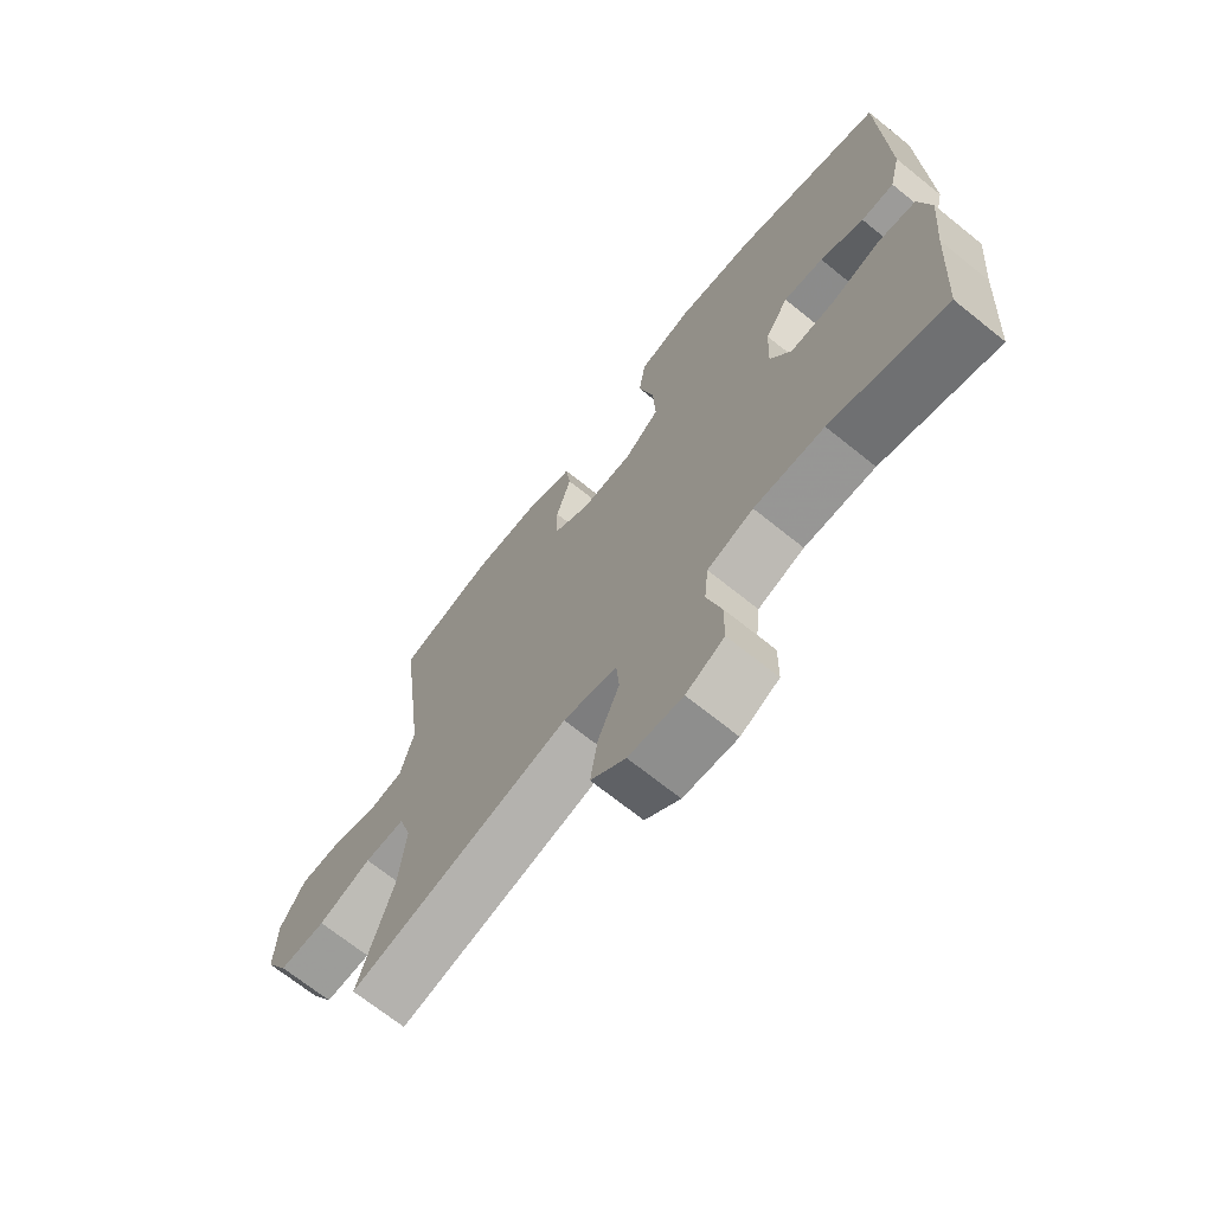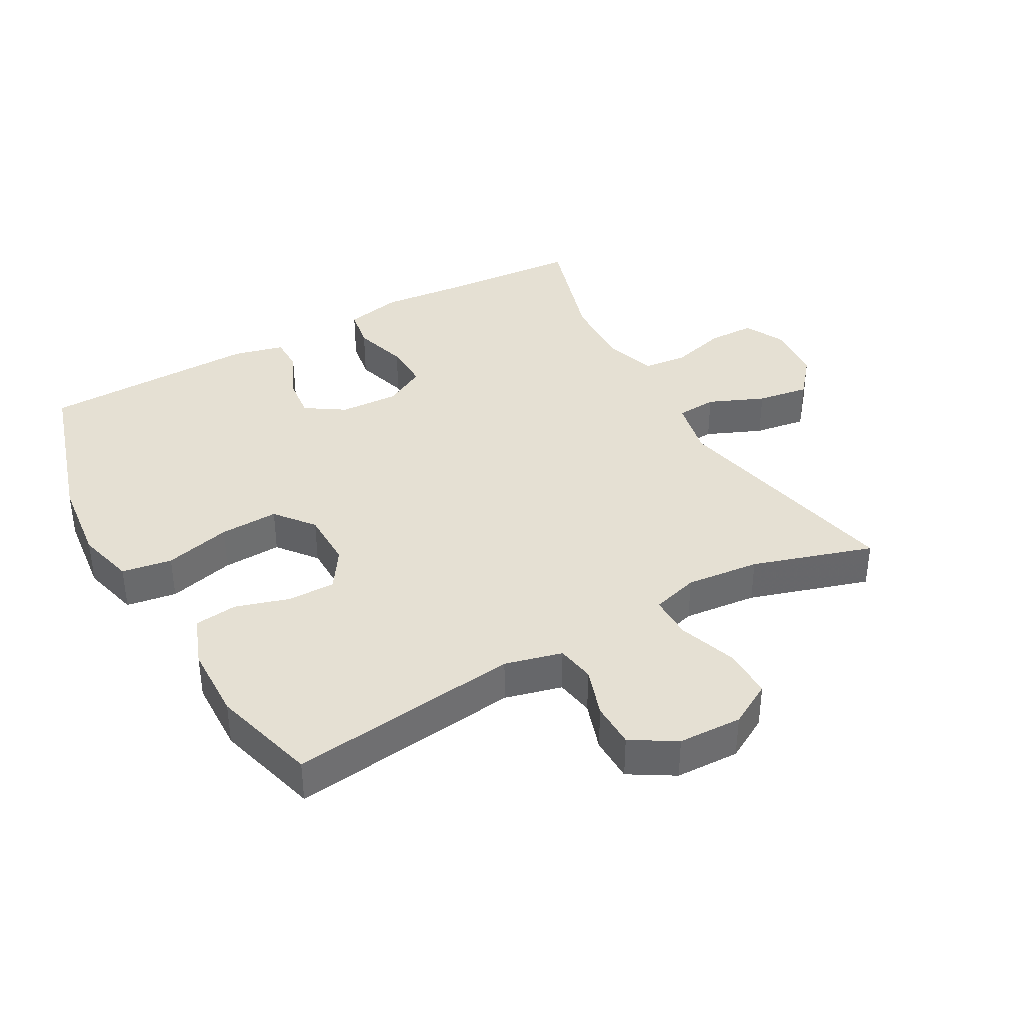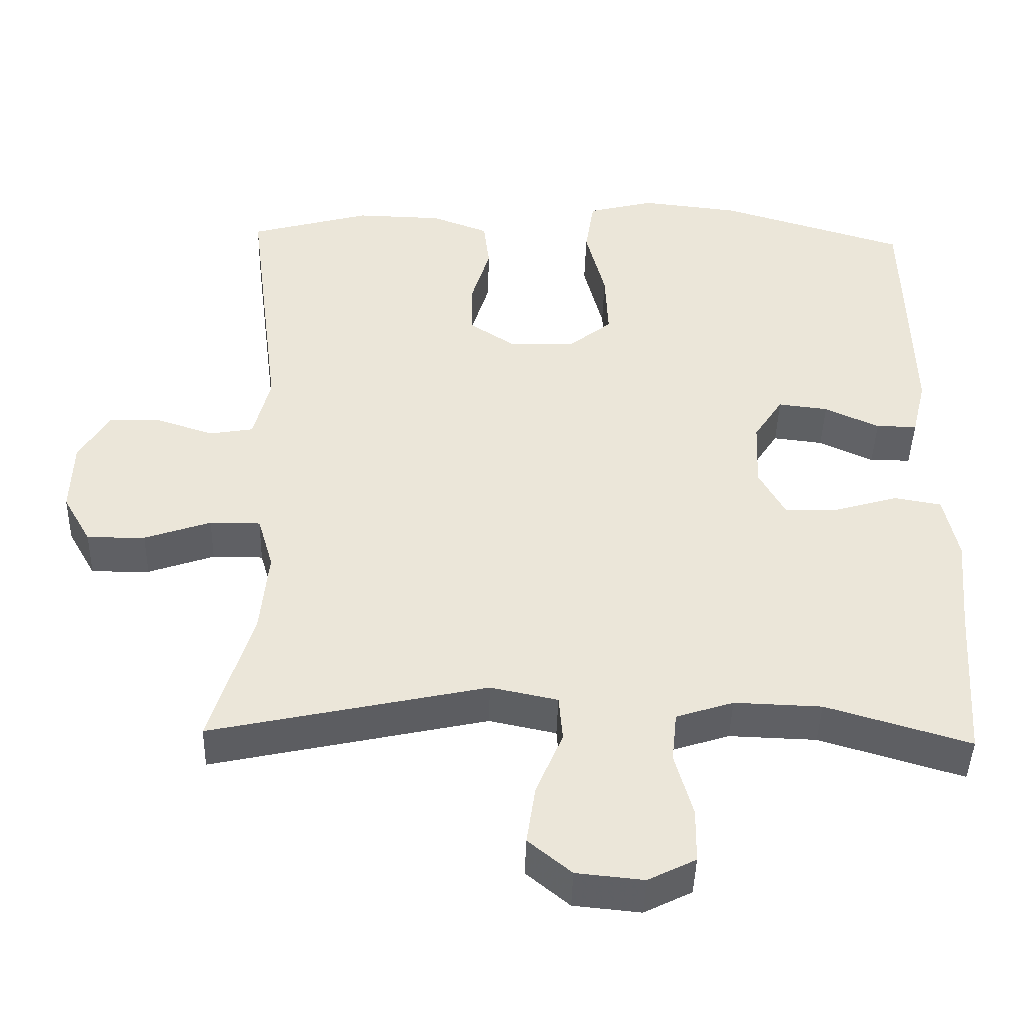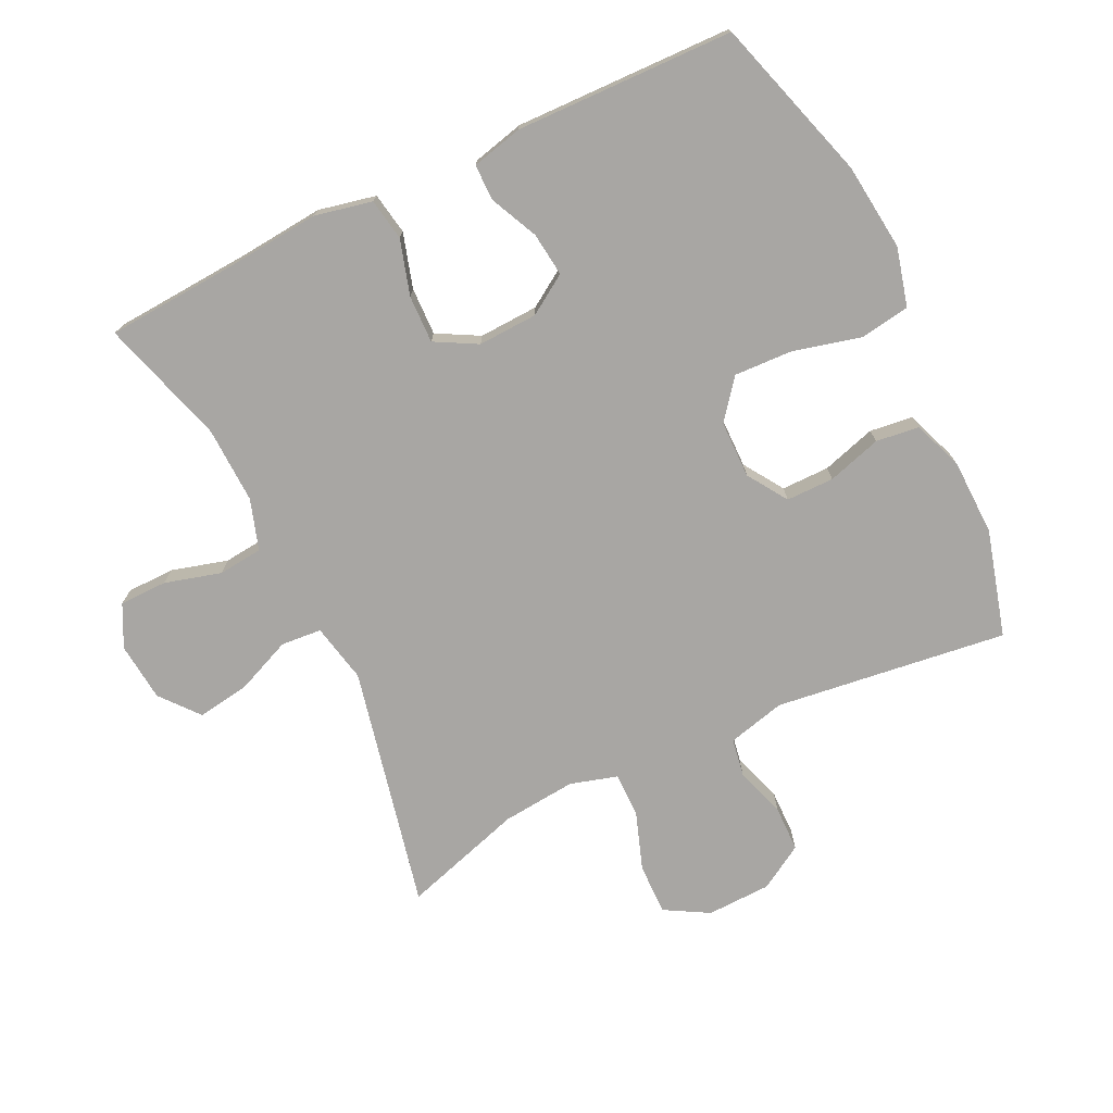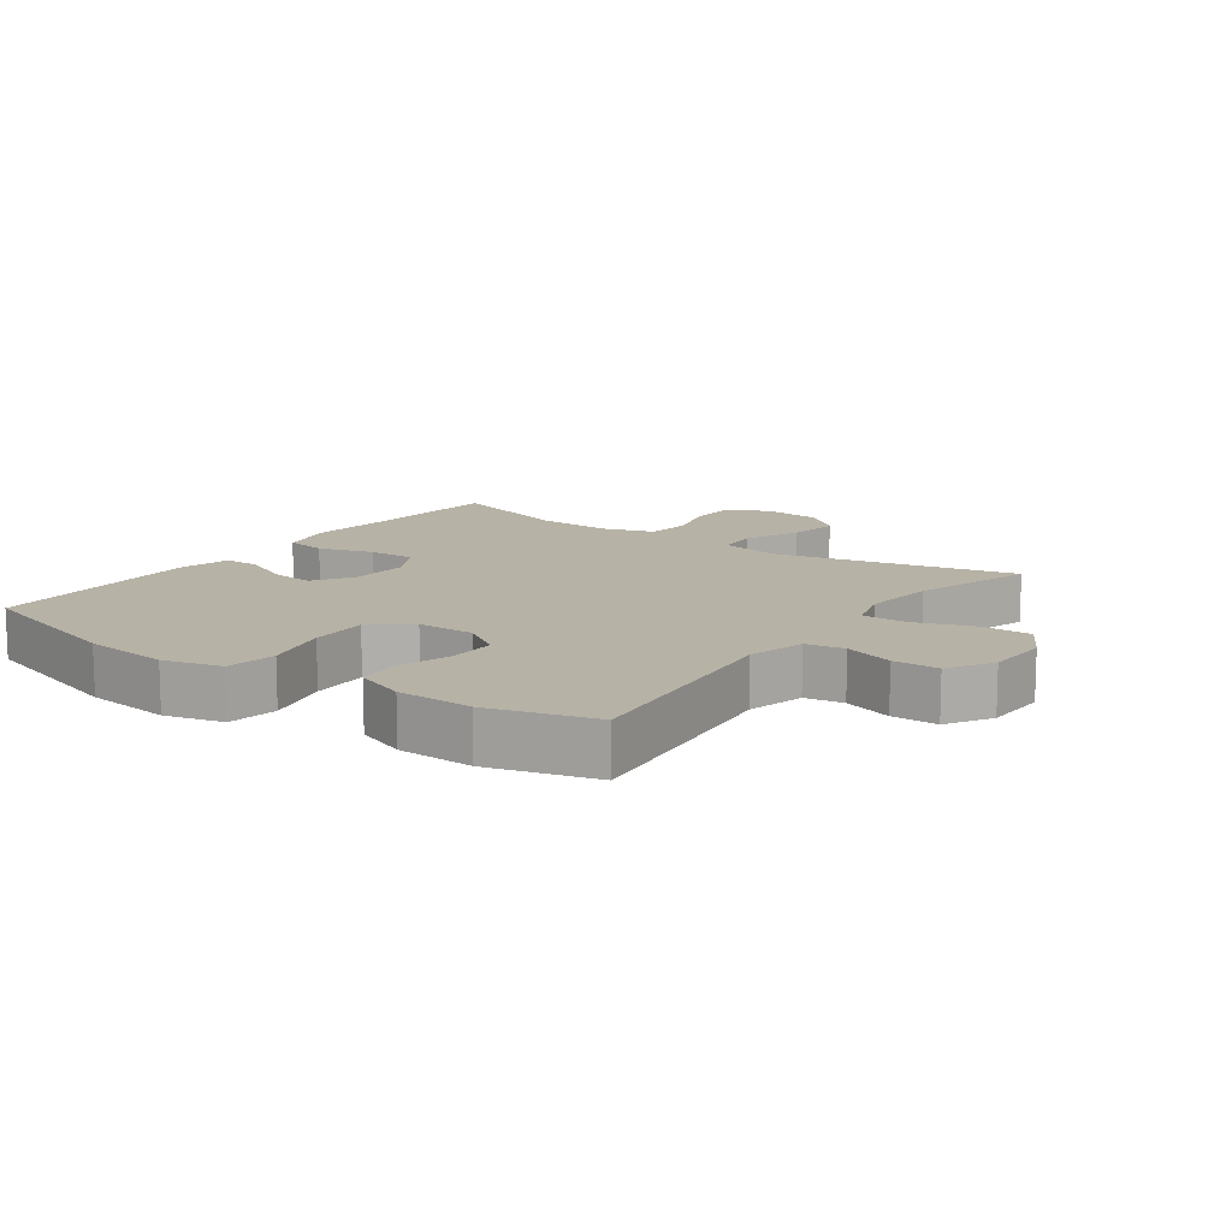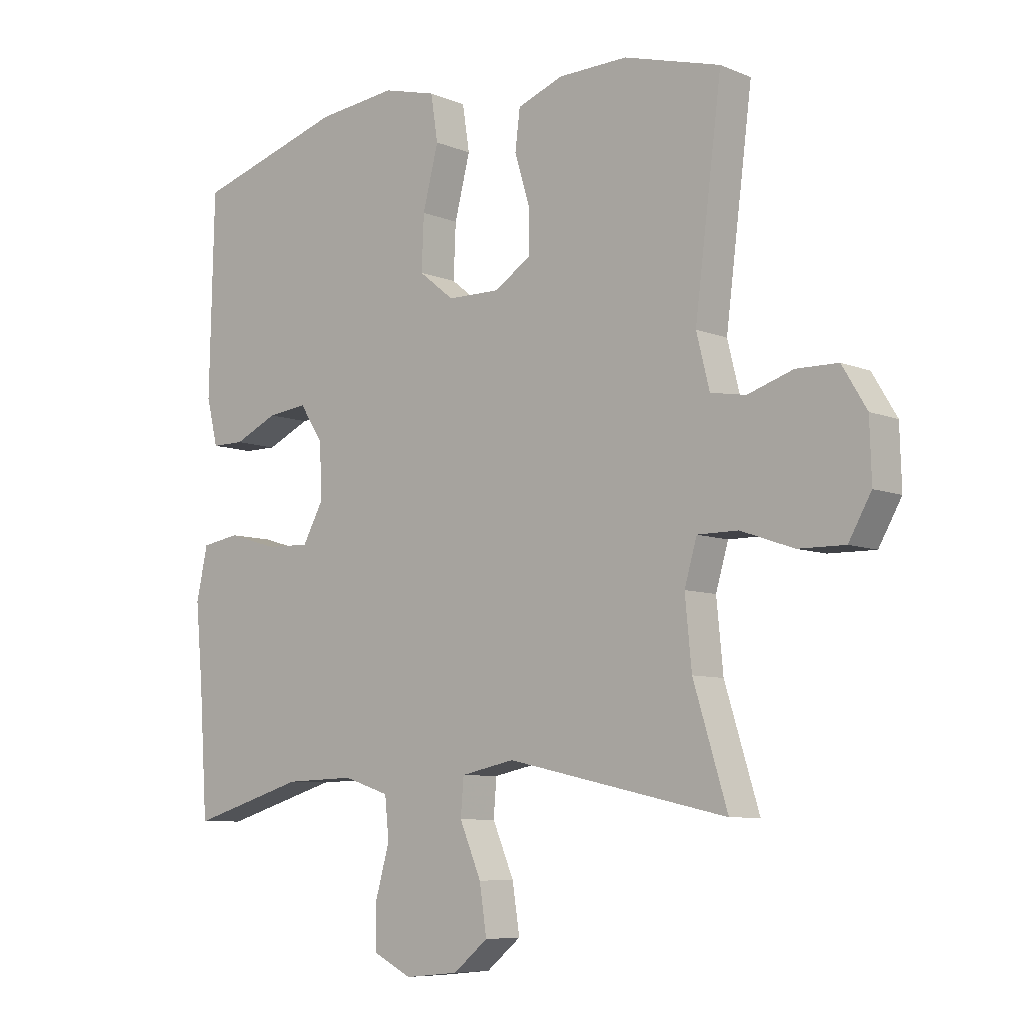
<metadata>
{"format":"obj","ext":"obj","renderer":"f3d","projection":"perspective","resolution":1024,"background":"white","views":[{"elev":-69.7,"azim":-128.8,"up":"+Z"},{"elev":38.2,"azim":60.9,"up":"+Y"},{"elev":-43.7,"azim":178.5,"up":"+Z"},{"elev":-74.3,"azim":-64.3,"up":"+Y"},{"elev":12.5,"azim":35.7,"up":"+Y"},{"elev":-7.6,"azim":41.0,"up":"+Z"}]}
</metadata>
<code>
v 0.5 0.07 -0.5
v 0.13 0.07 -0.419
v 0.04 0.07 -0.438
v 0.035 0.07 -0.5
v 0.071 0.07 -0.585
v 0.083 0.07 -0.665
v 0.025 0.07 -0.713
v -0.065 0.07 -0.722
v -0.129 0.07 -0.69
v -0.13 0.07 -0.617
v -0.106 0.07 -0.531
v -0.113 0.07 -0.463
v -0.19 0.07 -0.438
v -0.307 0.07 -0.442
v -0.5 0.07 -0.5
v -0.514 0.07 -0.288
v -0.526 0.07 -0.157
v -0.507 0.07 -0.069
v -0.443 0.07 -0.058
v -0.359 0.07 -0.083
v -0.286 0.07 -0.085
v -0.251 0.07 -0.021
v -0.255 0.07 0.07
v -0.294 0.07 0.13
v -0.361 0.07 0.122
v -0.434 0.07 0.088
v -0.489 0.07 0.088
v -0.508 0.07 0.166
v -0.5 0.07 0.5
v -0.25 0.07 0.576
v -0.117 0.07 0.591
v -0.028 0.07 0.568
v -0.016 0.07 0.491
v -0.042 0.07 0.389
v -0.046 0.07 0.299
v 0.013 0.07 0.252
v 0.101 0.07 0.251
v 0.162 0.07 0.291
v 0.162 0.07 0.364
v 0.137 0.07 0.447
v 0.145 0.07 0.513
v 0.222 0.07 0.542
v 0.338 0.07 0.545
v 0.5 0.07 0.5
v 0.455 0.07 0.145
v 0.477 0.07 0.057
v 0.536 0.07 0.047
v 0.612 0.07 0.072
v 0.682 0.07 0.071
v 0.723 0.07 0.003
v 0.726 0.07 -0.095
v 0.688 0.07 -0.162
v 0.61 0.07 -0.161
v 0.521 0.07 -0.13
v 0.453 0.07 -0.13
v 0.432 0.07 -0.202
v 0.443 0.07 -0.315
v 0.5 0 -0.5
v 0.13 0 -0.419
v 0.04 0 -0.438
v 0.035 0 -0.5
v 0.071 0 -0.585
v 0.083 0 -0.665
v 0.025 0 -0.713
v -0.065 0 -0.722
v -0.129 0 -0.69
v -0.13 0 -0.617
v -0.106 0 -0.531
v -0.113 0 -0.463
v -0.19 0 -0.438
v -0.307 0 -0.442
v -0.5 0 -0.5
v -0.514 0 -0.288
v -0.526 0 -0.157
v -0.507 0 -0.069
v -0.443 0 -0.058
v -0.359 0 -0.083
v -0.286 0 -0.085
v -0.251 0 -0.021
v -0.255 0 0.07
v -0.294 0 0.13
v -0.361 0 0.122
v -0.434 0 0.088
v -0.489 0 0.088
v -0.508 0 0.166
v -0.5 0 0.5
v -0.25 0 0.576
v -0.117 0 0.591
v -0.028 0 0.568
v -0.016 0 0.491
v -0.042 0 0.389
v -0.046 0 0.299
v 0.013 0 0.252
v 0.101 0 0.251
v 0.162 0 0.291
v 0.162 0 0.364
v 0.137 0 0.447
v 0.145 0 0.513
v 0.222 0 0.542
v 0.338 0 0.545
v 0.5 0 0.5
v 0.455 0 0.145
v 0.477 0 0.057
v 0.536 0 0.047
v 0.612 0 0.072
v 0.682 0 0.071
v 0.723 0 0.003
v 0.726 0 -0.095
v 0.688 0 -0.162
v 0.61 0 -0.161
v 0.521 0 -0.13
v 0.453 0 -0.13
v 0.432 0 -0.202
v 0.443 0 -0.315
f 51 52 53 54
f 51 54 55
f 50 51 55
f 47 48 49 50
f 46 47 50 55
f 45 46 55 56
f 43 44 45
f 42 43 45 56
f 39 40 41 42
f 38 39 42 56
f 31 32 33 34
f 31 34 35
f 30 31 35
f 29 30 35
f 28 29 35 36
f 25 26 27 28
f 24 25 28 36
f 17 18 19 20
f 16 17 20 21
f 14 15 16 21
f 13 14 21 22
f 8 9 10 11
f 8 11 12
f 7 8 12
f 4 5 6 7
f 4 7 12
f 3 4 12 13
f 57 1 2
f 37 38 56 57
f 23 24 36 37
f 22 23 37 57
f 13 22 57
f 2 3 13 57
f 111 110 109 108
f 112 111 108
f 112 108 107
f 107 106 105 104
f 112 107 104 103
f 113 112 103 102
f 102 101 100
f 113 102 100 99
f 99 98 97 96
f 113 99 96 95
f 91 90 89 88
f 92 91 88
f 92 88 87
f 92 87 86
f 93 92 86 85
f 85 84 83 82
f 93 85 82 81
f 77 76 75 74
f 78 77 74 73
f 78 73 72 71
f 79 78 71 70
f 68 67 66 65
f 69 68 65
f 69 65 64
f 64 63 62 61
f 69 64 61
f 70 69 61 60
f 59 58 114
f 114 113 95 94
f 94 93 81 80
f 114 94 80 79
f 114 79 70
f 114 70 60 59
f 1 58 59 2
f 2 59 60 3
f 3 60 61 4
f 4 61 62 5
f 5 62 63 6
f 6 63 64 7
f 7 64 65 8
f 8 65 66 9
f 9 66 67 10
f 10 67 68 11
f 11 68 69 12
f 12 69 70 13
f 13 70 71 14
f 14 71 72 15
f 15 72 73 16
f 16 73 74 17
f 17 74 75 18
f 18 75 76 19
f 19 76 77 20
f 20 77 78 21
f 21 78 79 22
f 22 79 80 23
f 23 80 81 24
f 24 81 82 25
f 25 82 83 26
f 26 83 84 27
f 27 84 85 28
f 28 85 86 29
f 29 86 87 30
f 30 87 88 31
f 31 88 89 32
f 32 89 90 33
f 33 90 91 34
f 34 91 92 35
f 35 92 93 36
f 36 93 94 37
f 37 94 95 38
f 38 95 96 39
f 39 96 97 40
f 40 97 98 41
f 41 98 99 42
f 42 99 100 43
f 43 100 101 44
f 44 101 102 45
f 45 102 103 46
f 46 103 104 47
f 47 104 105 48
f 48 105 106 49
f 49 106 107 50
f 50 107 108 51
f 51 108 109 52
f 52 109 110 53
f 53 110 111 54
f 54 111 112 55
f 55 112 113 56
f 56 113 114 57
f 57 114 58 1

</code>
